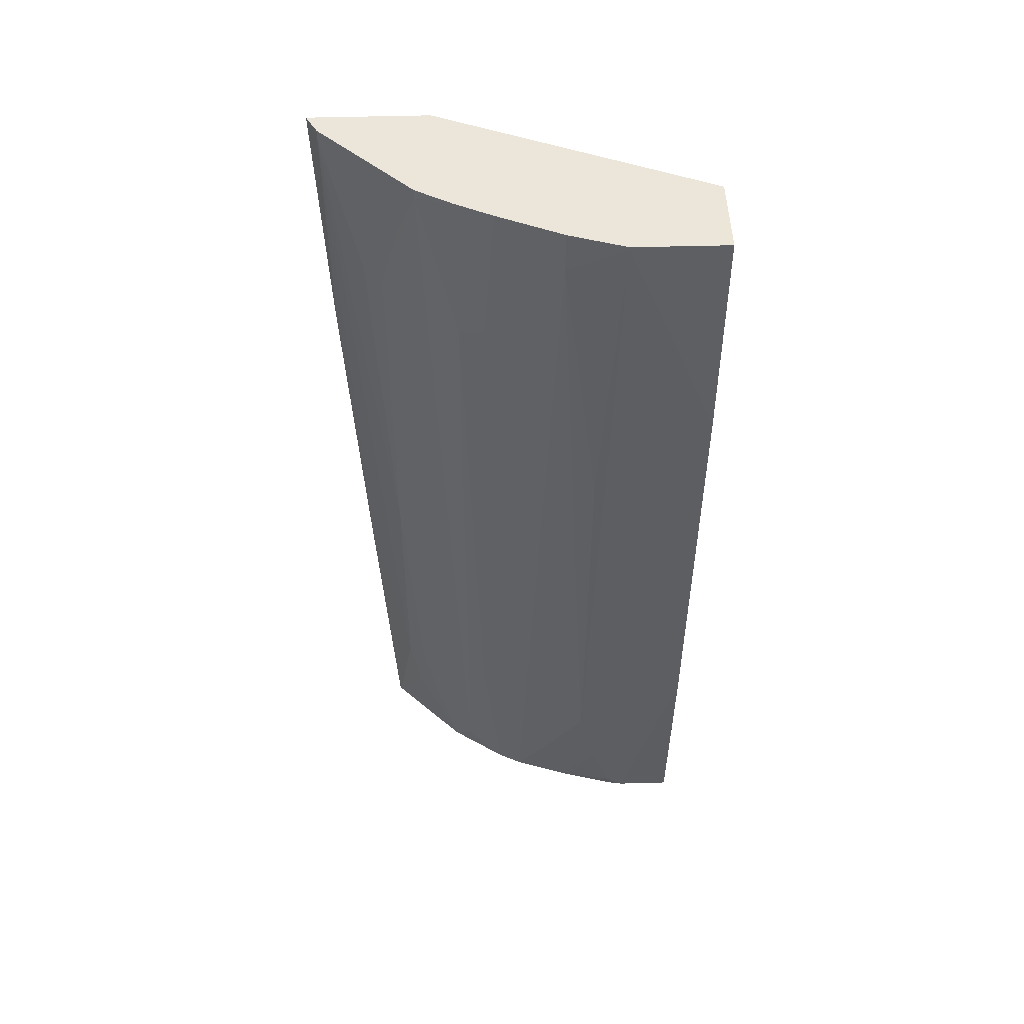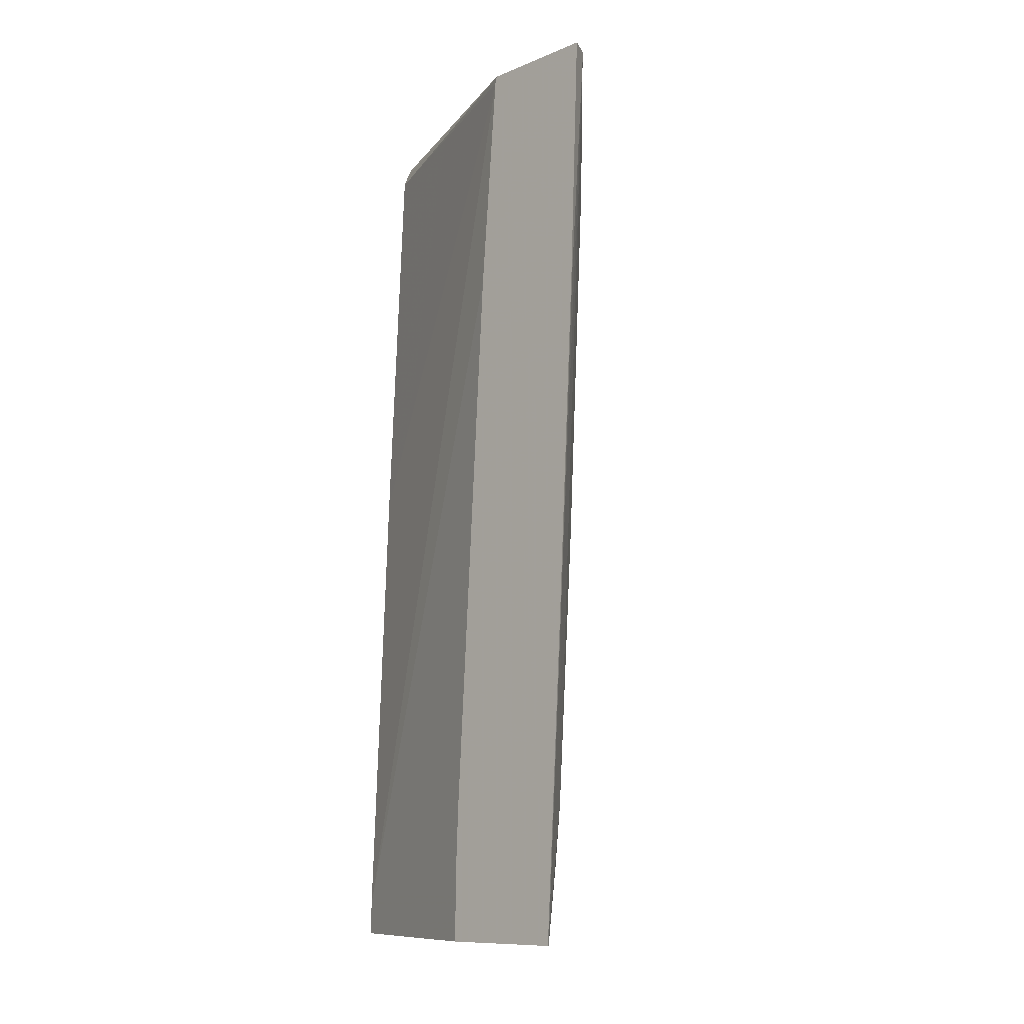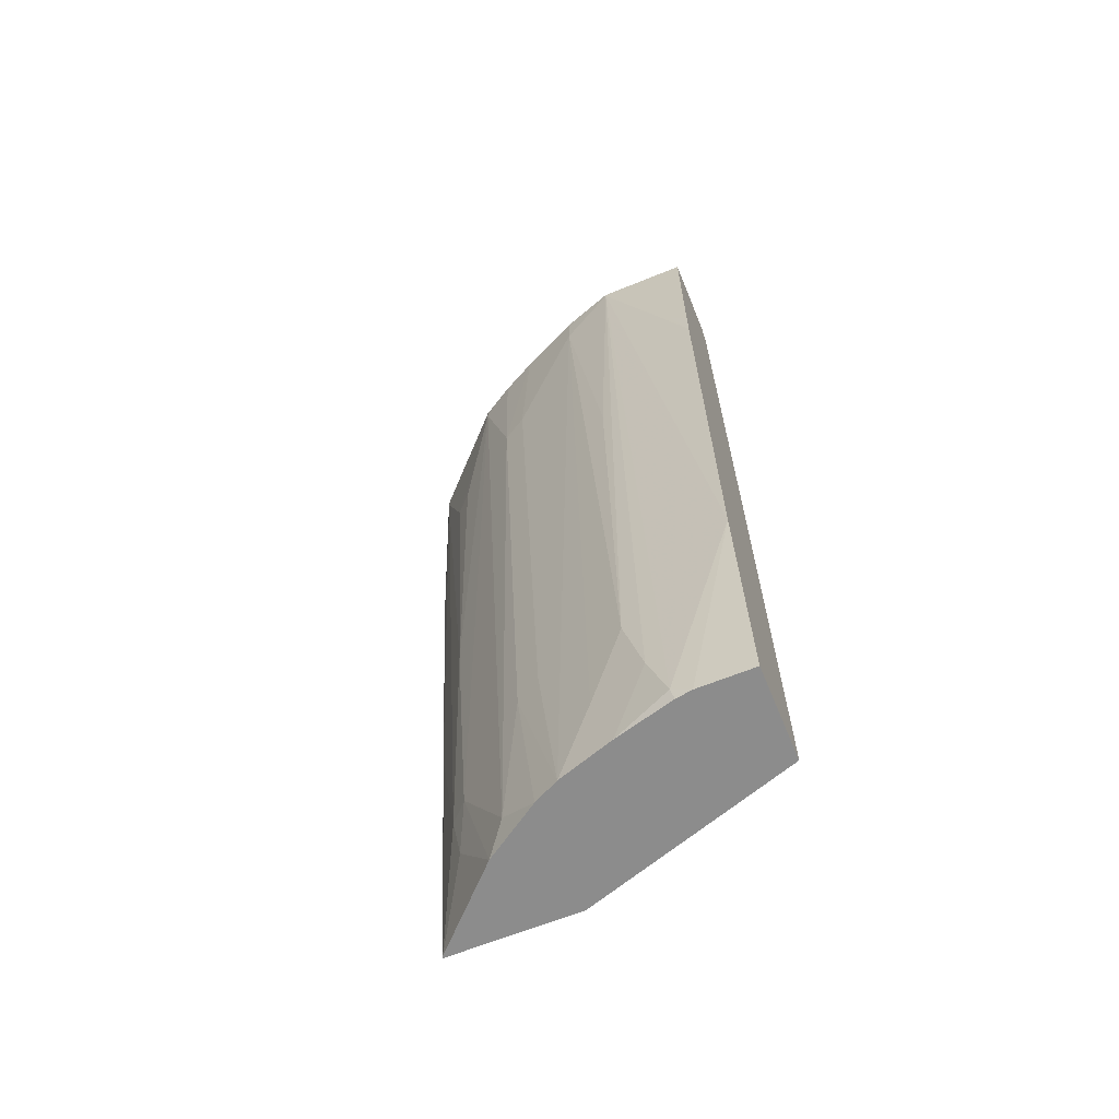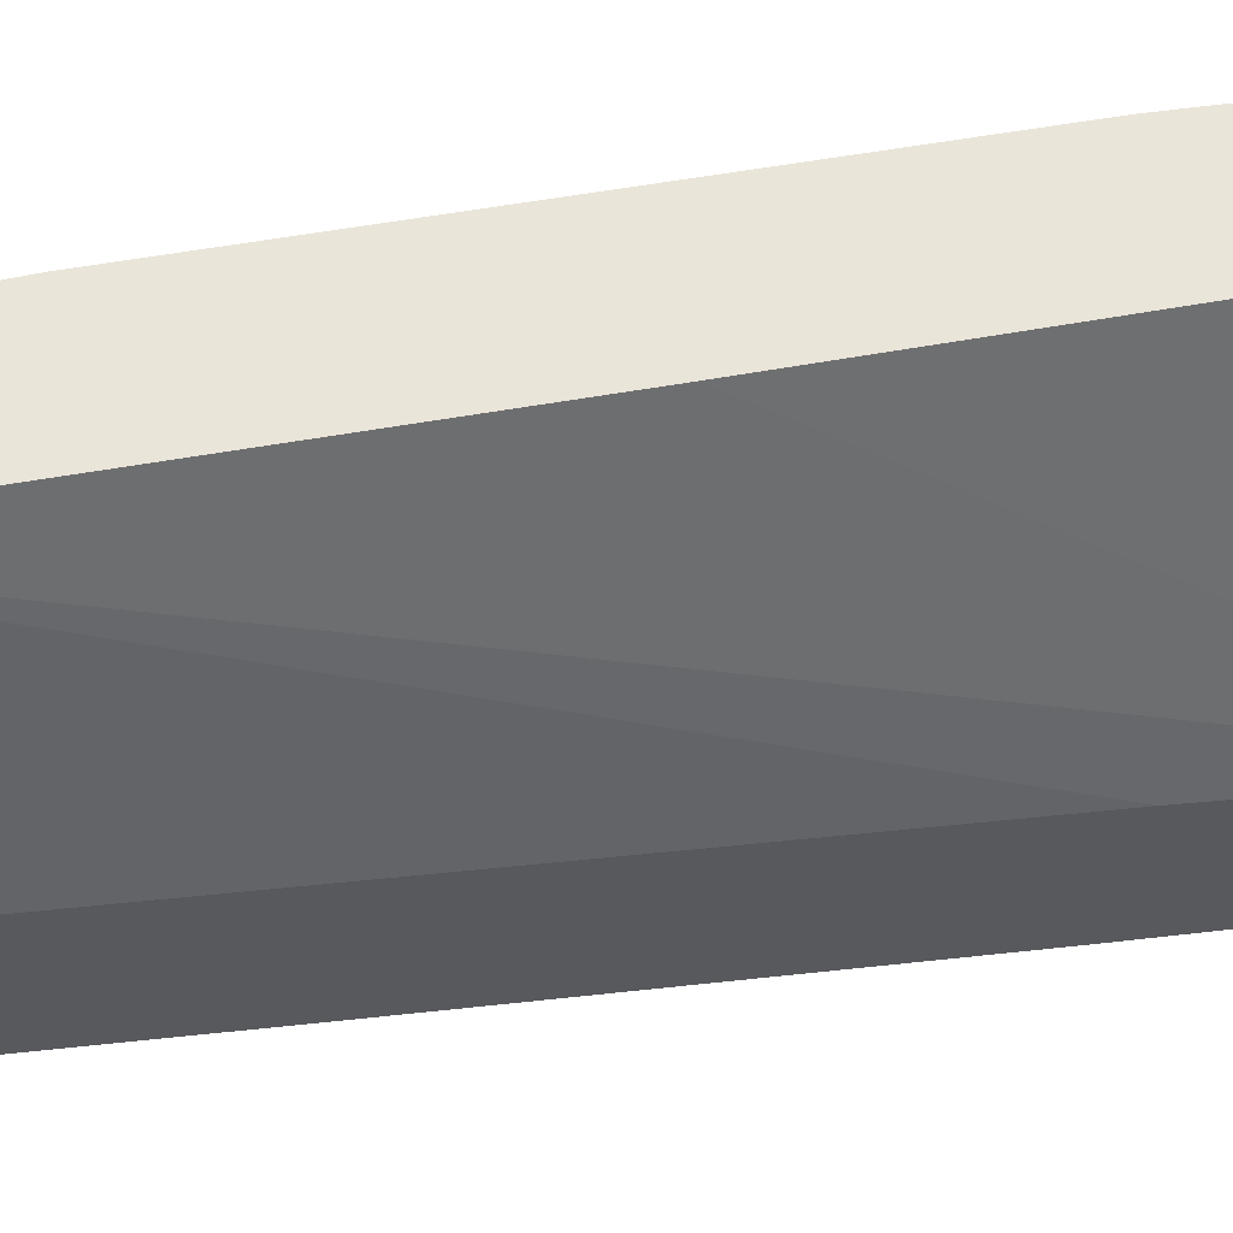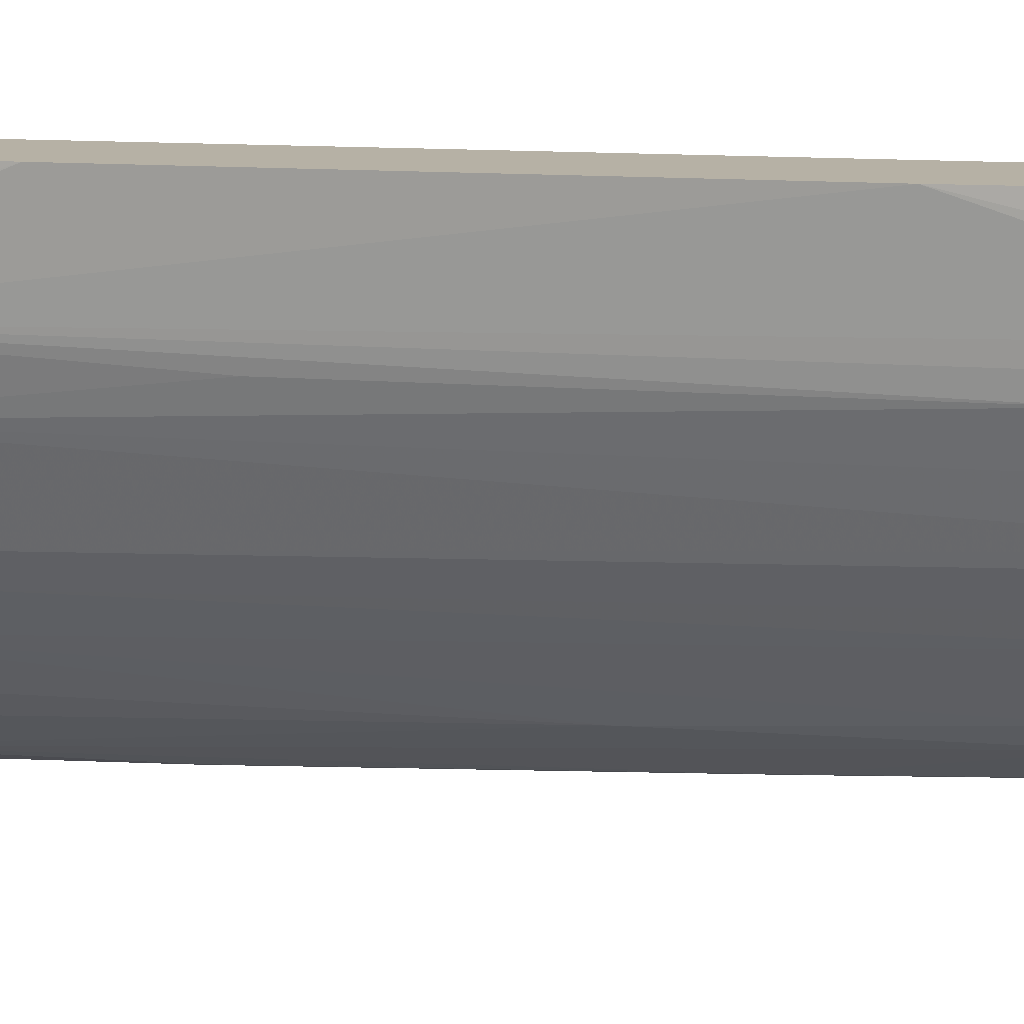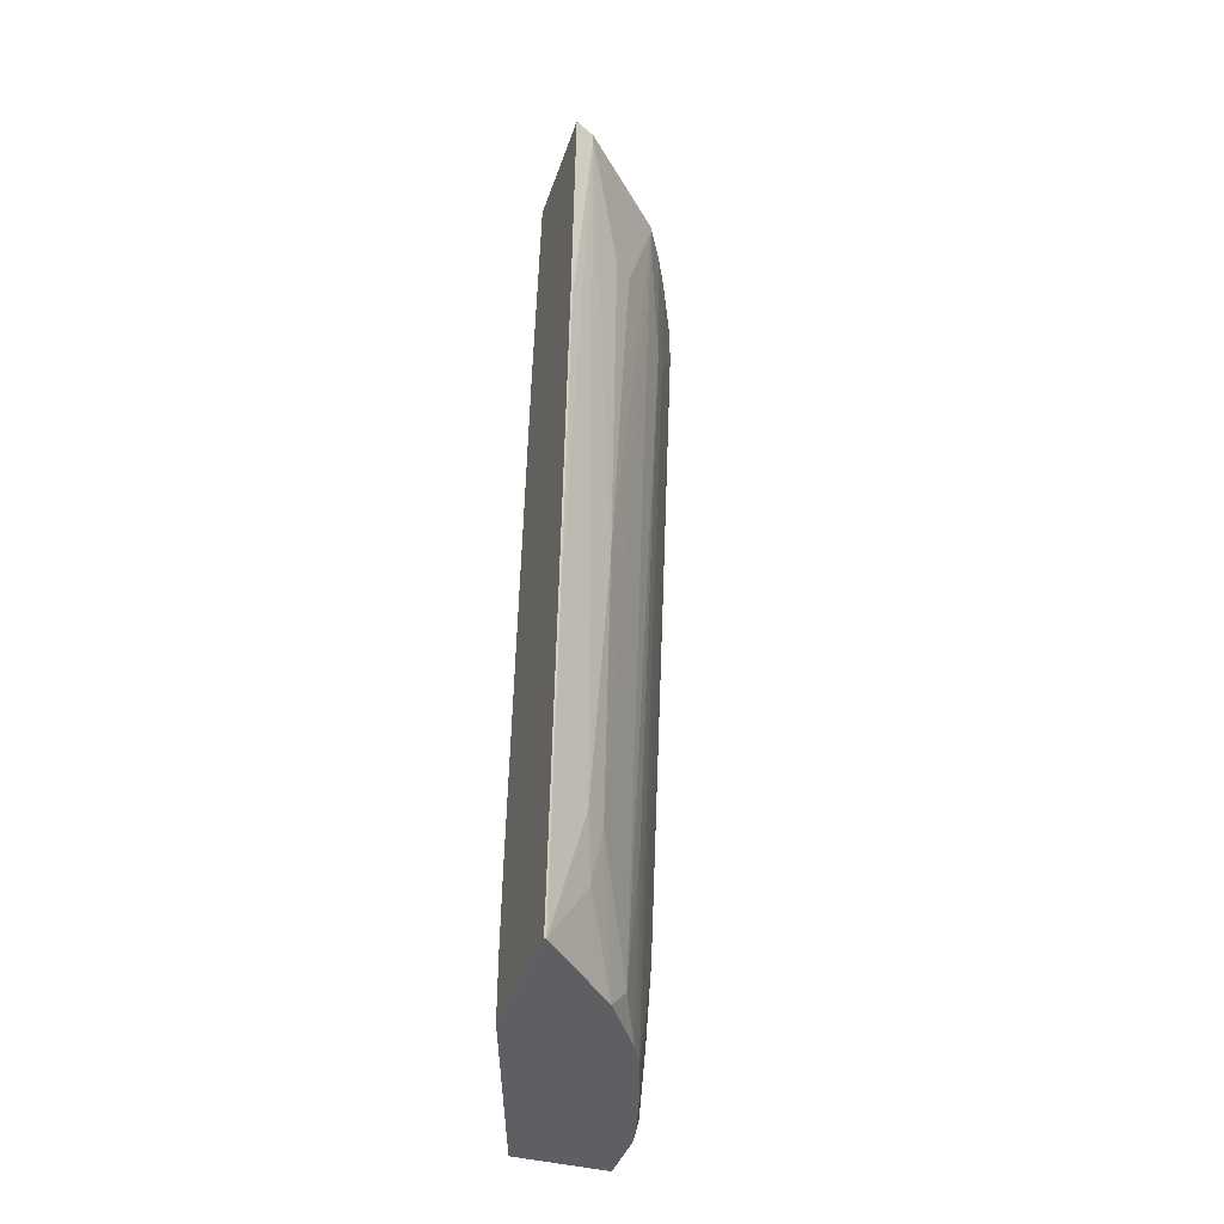
<metadata>
{"format":"obj","ext":"obj","renderer":"f3d","projection":"perspective","resolution":1024,"background":"white","views":[{"elev":48.5,"azim":-91.8,"up":"+Y"},{"elev":-11.0,"azim":134.5,"up":"+Y"},{"elev":-64.2,"azim":-67.7,"up":"+Y"},{"elev":58.2,"azim":82.0,"up":"+Z"},{"elev":12.0,"azim":-75.9,"up":"+Z"},{"elev":-40.9,"azim":162.0,"up":"+Y"}]}
</metadata>
<code>
v -0.367 0.164 -0.0002004
v -0.3828 0.164 -0.0002004
v -0.3628 0.1563 -0.0002004
v -0.2539 0.164 -0.2589
v -0.4466 0.164 -0.01464
v -0.4466 0.1639 -0.0002004
v -0.3573 0.1429 -0.0002004
v -0.2539 0.1569 -0.2571
v -0.2539 0.164 -0.3737
v -0.4466 0.164 -0.08933
v -0.4466 -5.187e-05 -0.0002004
v -0.3394 -0.2501 -0.0002004
v -0.3216 -0.6967 -0.0002004
v -0.2539 -0.05744 -0.2392
v -0.2739 0.1548 -0.3632
v -0.2739 0.164 -0.3632
v -0.2539 -0.07533 -0.3643
v -0.2561 -0.07742 -0.3632
v -0.4287 0.164 -0.1429
v -0.4466 0.1607 -0.08933
v -0.4466 -5.187e-05 -0.0179
v -0.4466 -0.01785 -0.0002004
v -0.3216 -0.7271 -0.0002004
v -0.2539 -0.6679 -0.2035
v -0.2539 -0.5933 -0.2067
v -0.3097 0.02969 -0.3275
v -0.2918 0.1012 -0.3454
v -0.2561 -0.4168 -0.3454
v -0.2739 -0.5061 -0.3275
v -0.2918 -0.5954 -0.3096
v -0.3097 -0.3275 -0.3096
v -0.2918 0.164 -0.3454
v -0.2539 -0.4147 -0.3464
v -0.4008 0.164 -0.2043
v -0.4287 0.125 -0.1429
v -0.4465 -0.05352 -0.0002004
v -0.4287 -0.1608 -0.1072
v -0.4109 -0.5895 -0.1072
v -0.4109 -0.6609 -0.08933
v -0.4109 -0.7145 -0.07149
v -0.4287 -0.5001 -0.0002004
v -0.4109 -0.7271 -0.0002004
v -0.2539 -0.7271 -0.2035
v -0.3275 0.02969 -0.3096
v -0.3454 0.1012 -0.2918
v -0.2539 -0.7271 -0.3285
v -0.2561 -0.7271 -0.3275
v -0.3097 -0.5954 -0.2918
v -0.2978 -0.655 -0.2977
v -0.3632 0.1548 -0.2739
v -0.3454 0.164 -0.2918
v -0.3829 0.164 -0.24
v -0.3811 0.0119 -0.2382
v -0.393 0.01783 -0.2143
v -0.3751 -0.7271 -0.1787
v -0.393 -0.6609 -0.1429
v -0.393 -0.7271 -0.1251
v -0.4084 -0.7271 -0.06897
v -0.4109 -0.7271 -0.05362
v -0.2918 -0.7271 -0.2918
v -0.3275 -0.7271 -0.256
v -0.3454 -0.7026 -0.2382
v -0.3632 0.164 -0.2739
v -0.3632 -0.5597 -0.2203
v -0.3751 -0.5537 -0.1965
v -0.3632 -0.7271 -0.2025
f 27 45 51
f 28 47 29
f 27 51 32
f 28 33 46
f 28 46 47
f 29 47 30
f 31 48 50
f 30 47 49
f 30 49 48
f 34 52 53
f 31 50 44
f 26 31 44
f 30 48 31
f 26 45 27
f 20 41 36
f 23 46 43
f 23 47 46
f 23 60 47
f 23 66 61
f 23 55 66
f 23 57 55
f 23 58 57
f 23 59 58
f 23 42 59
f 21 36 22
f 20 40 41
f 34 53 54
f 20 39 40
f 26 44 45
f 34 54 35
f 55 65 64
f 35 55 56
f 20 38 39
f 62 66 64
f 61 66 62
f 55 64 66
f 55 57 56
f 54 65 55
f 54 64 65
f 53 64 54
f 53 62 64
f 50 62 53
f 50 52 63
f 50 53 52
f 49 60 61
f 48 62 50
f 48 61 62
f 48 49 61
f 47 60 49
f 45 63 51
f 45 50 63
f 44 50 45
f 41 59 42
f 40 59 41
f 40 58 59
f 40 57 58
f 39 57 40
f 39 56 57
f 38 56 39
f 35 38 37
f 35 56 38
f 35 54 55
f 20 37 38
f 23 61 60
f 20 36 21
f 4 25 24
f 4 14 25
f 4 8 14
f 4 7 8
f 3 7 4
f 2 5 6
f 1 5 2
f 1 10 5
f 1 19 10
f 1 34 19
f 1 52 34
f 1 63 52
f 1 51 63
f 1 32 51
f 1 16 32
f 1 9 16
f 1 4 9
f 1 3 4
f 1 12 7
f 1 13 12
f 1 23 13
f 1 42 23
f 1 41 42
f 1 36 41
f 1 22 36
f 1 11 22
f 1 6 11
f 1 2 6
f 20 35 37
f 4 24 43
f 4 43 46
f 1 7 3
f 4 33 17
f 4 46 33
f 19 34 35
f 17 28 18
f 17 33 28
f 15 31 26
f 15 30 31
f 15 29 30
f 15 18 28
f 15 32 16
f 15 27 32
f 15 26 27
f 13 25 14
f 13 24 25
f 13 43 24
f 15 28 29
f 11 21 22
f 4 17 9
f 5 10 20
f 13 23 43
f 5 20 21
f 5 21 11
f 5 11 6
f 8 12 13
f 7 12 8
f 9 15 16
f 9 17 18
f 9 18 15
f 10 19 35
f 10 35 20
f 8 13 14

</code>
